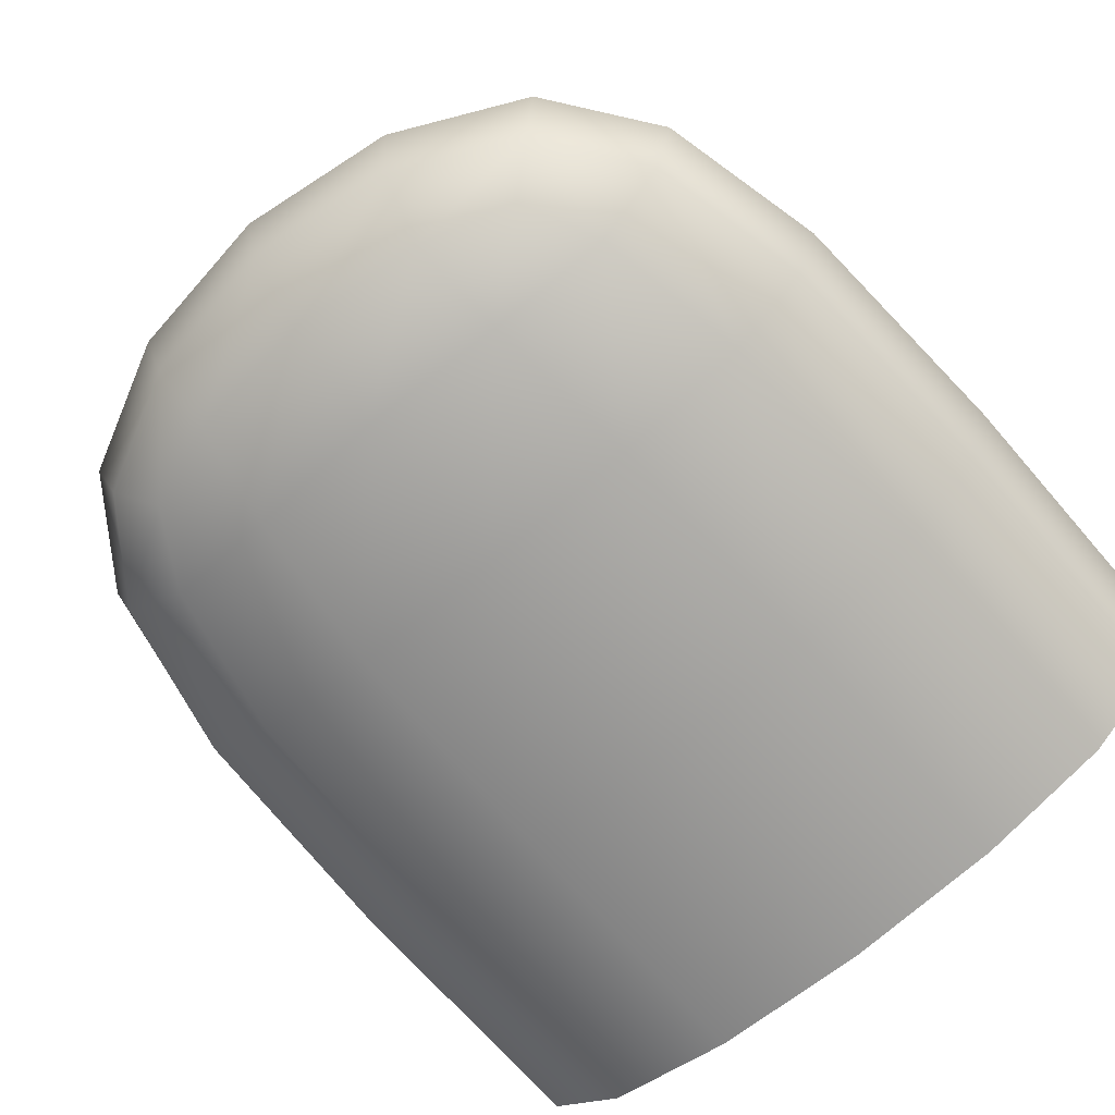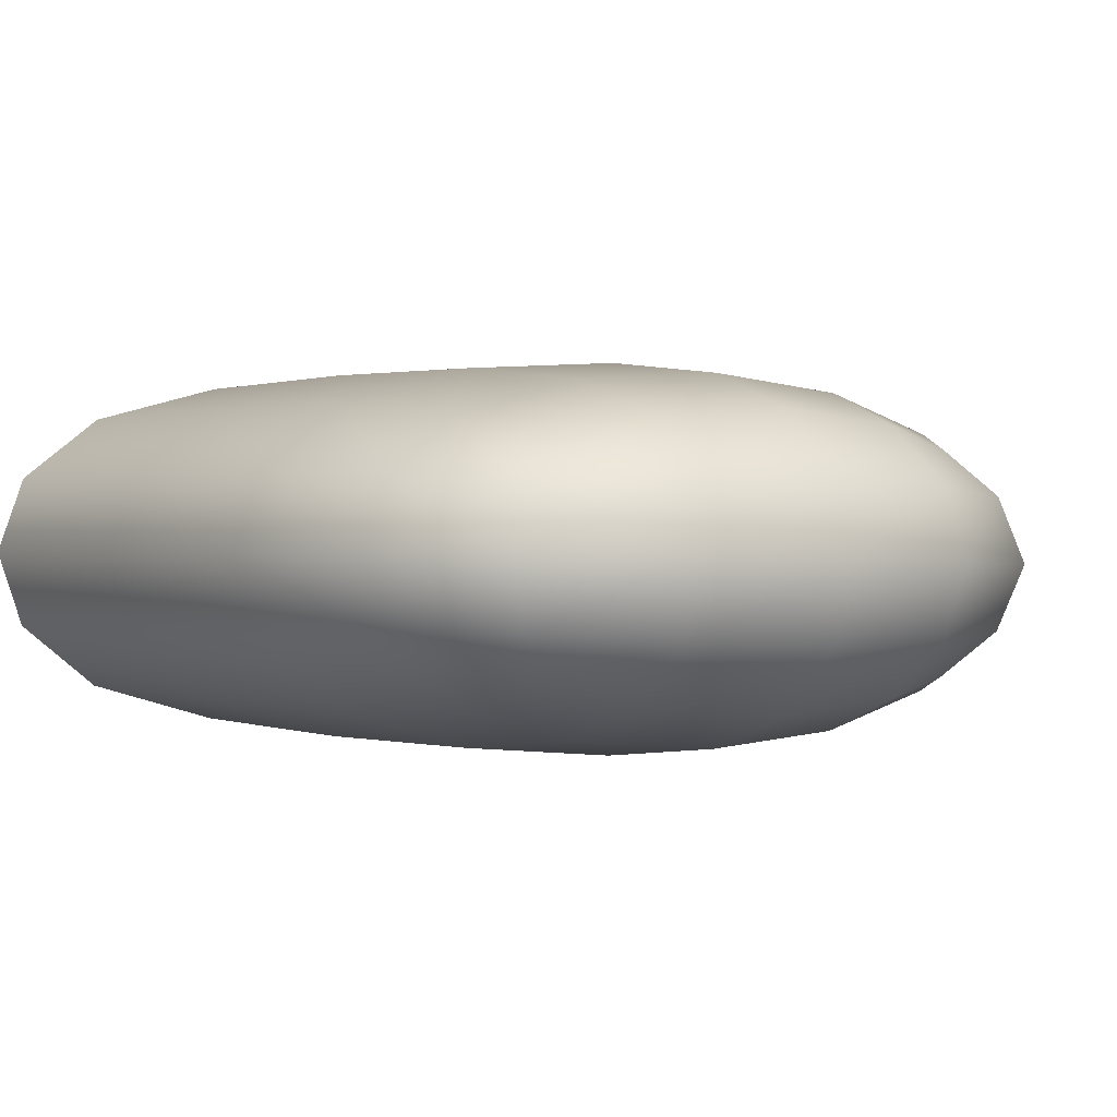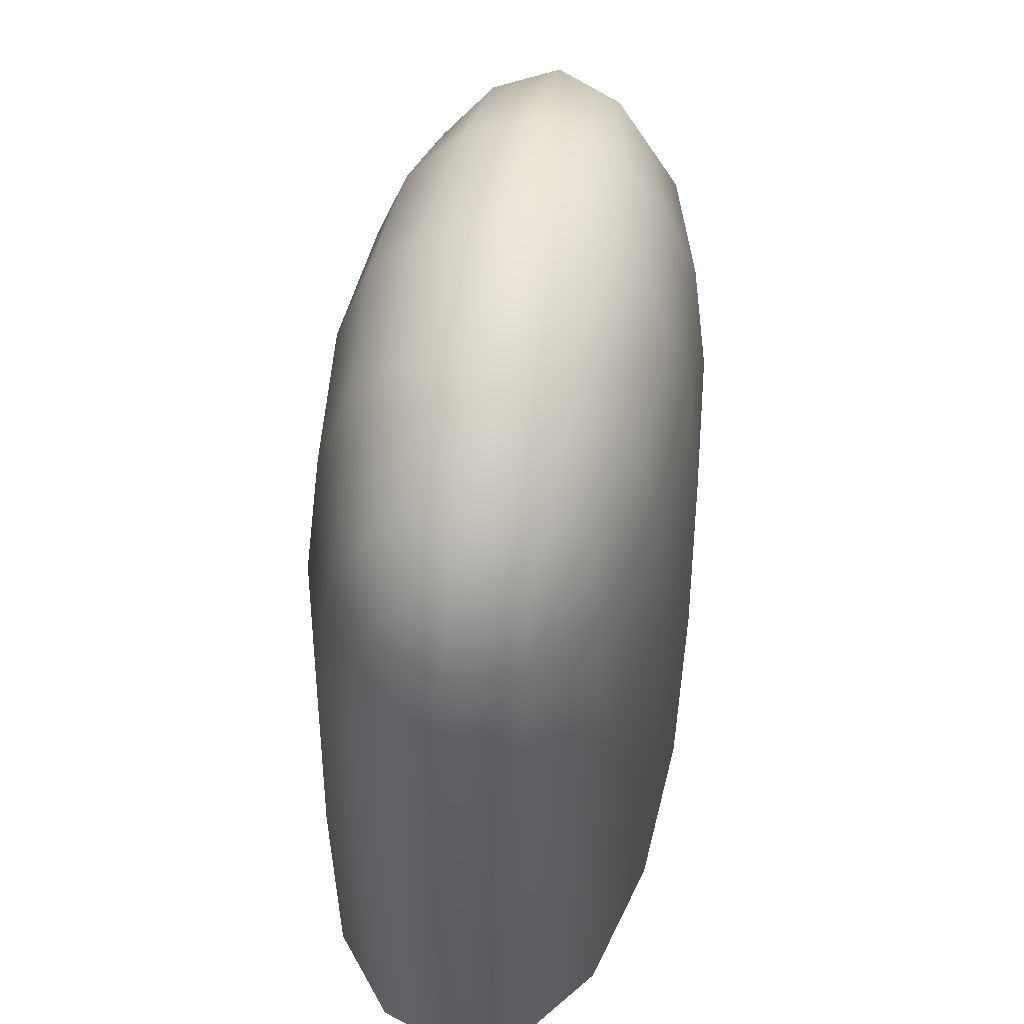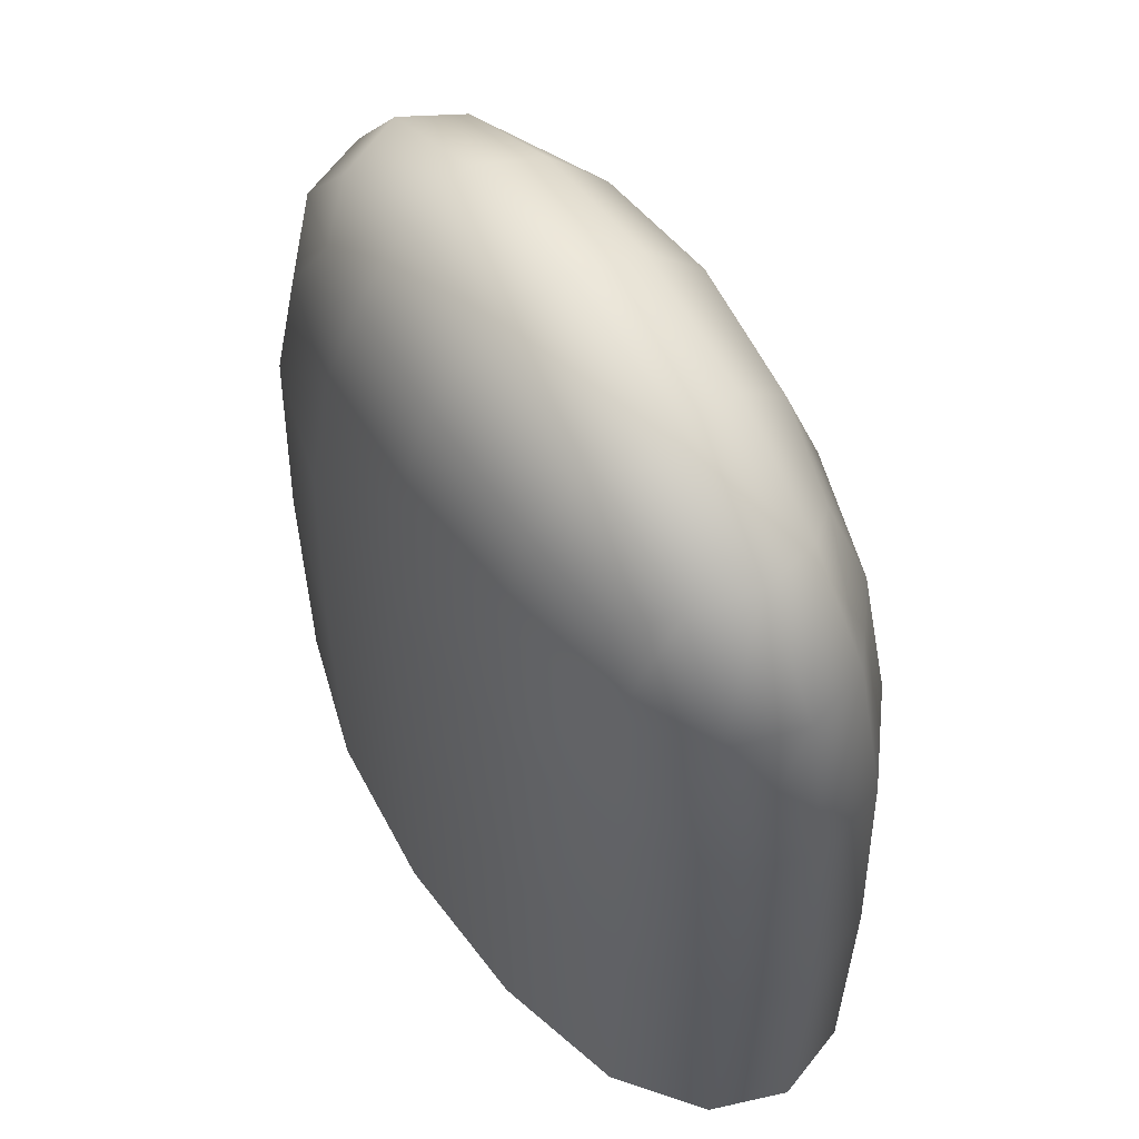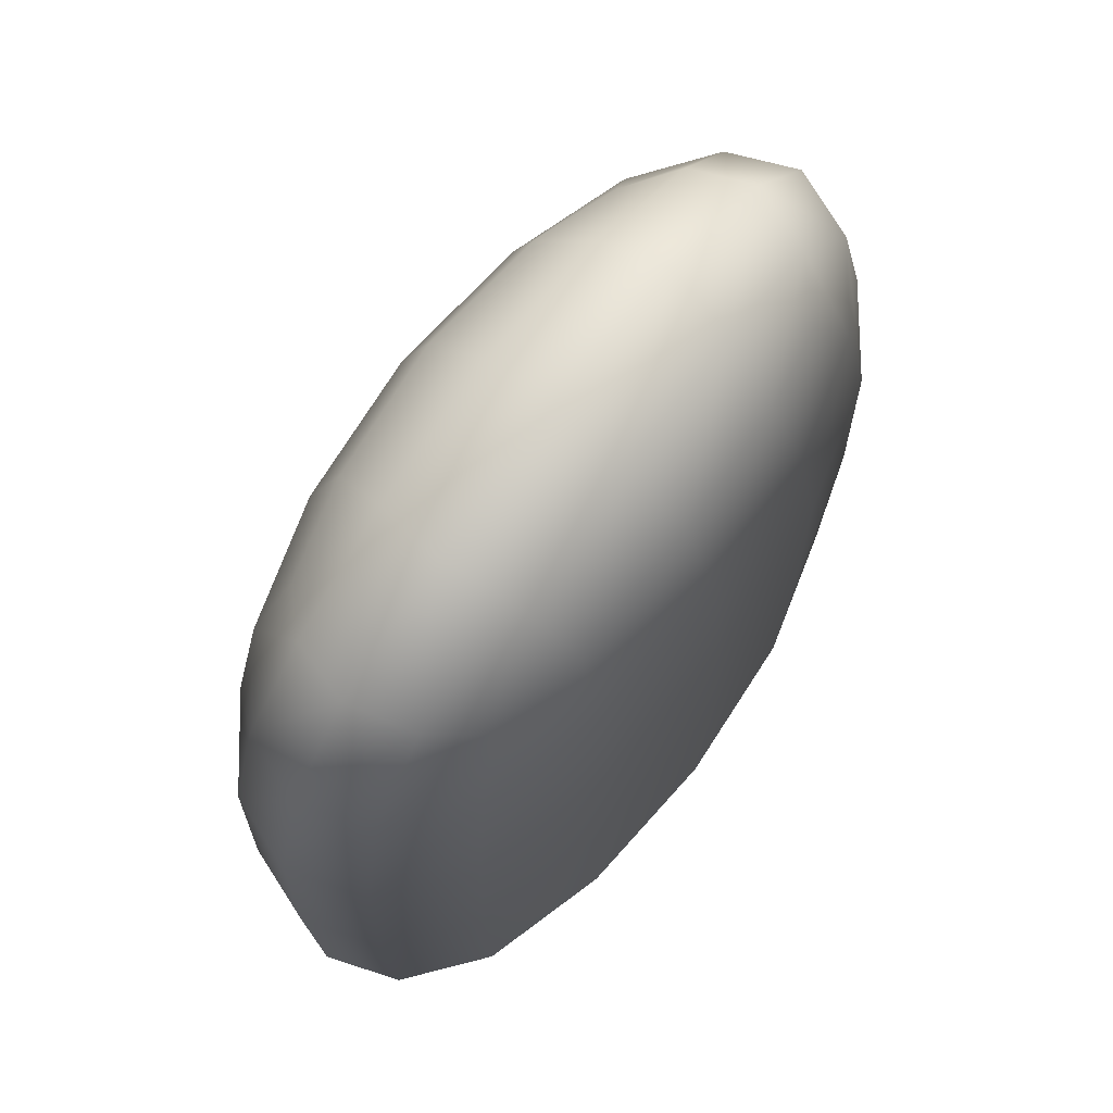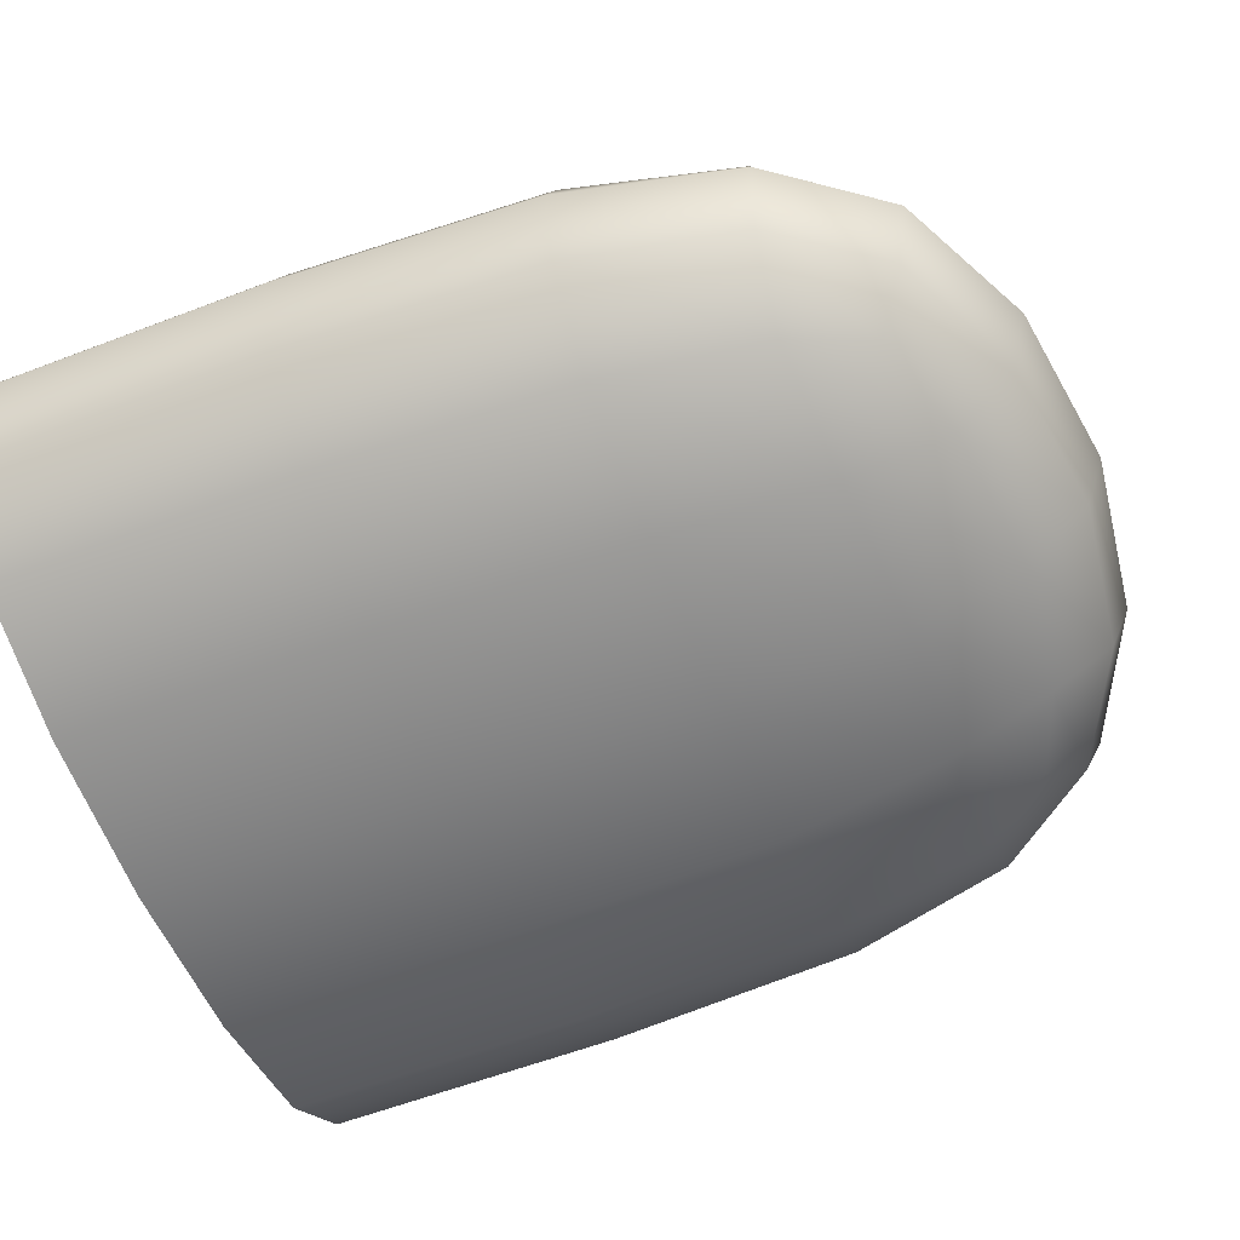
<metadata>
{"format":"obj","ext":"obj","renderer":"f3d","projection":"perspective","resolution":1024,"background":"white","views":[{"elev":-69.2,"azim":-139.2,"up":"+Z"},{"elev":0.6,"azim":146.6,"up":"+Z"},{"elev":55.2,"azim":98.8,"up":"+Y"},{"elev":58.5,"azim":56.8,"up":"+Y"},{"elev":74.1,"azim":-53.3,"up":"+Y"},{"elev":-58.6,"azim":111.6,"up":"+Z"}]}
</metadata>
<code>
g default
v 0.186 0.5007 -0.06993
v -0.1388 0.5007 -0.0743
v 0.1839 0.5007 0.08384
v -0.1409 0.5007 0.07947
v -0.1883 0.3356 -0.09854
v 0.02388 0.5355 -0.09234
v 0.2277 0.5355 0.007532
v -0.1826 0.5355 0.002009
v 0.02126 0.5355 0.1019
v 0.2334 0.3356 0.1081
v -0.191 0.3356 0.1024
v 0.2361 0.3356 -0.09283
v 0.02441 0.3387 -0.1323
v 0.02257 0.5966 0.004771
v 0.02072 0.3387 0.1419
v -0.267 0.3387 0.000872
v 0.3121 0.3387 0.008669
v 0.02448 -0.05143 -0.1368
v 0.2432 -0.05143 -0.09607
v -0.1953 -0.05143 -0.102
v 0.02066 -0.05143 0.1463
v 0.2404 -0.05143 0.1115
v -0.1981 -0.05143 0.1056
v -0.2764 -0.05143 0.000746
v 0.3215 -0.05143 0.008796
v 0.2148 0.4469 -0.08309
v 0.1201 0.524 -0.08436
v 0.2142 0.524 -0.03827
v 0.02328 0.5812 -0.04818
v 0.1344 0.5812 0.006276
v -0.1678 0.524 -0.04341
v -0.08927 0.5812 0.003265
v 0.02185 0.5812 0.05772
v -0.1691 0.524 0.04781
v -0.07498 0.524 0.0939
v 0.213 0.524 0.05295
v 0.1177 0.524 0.0965
v 0.2124 0.4469 0.09777
v 0.0209 0.4595 0.1285
v 0.1366 0.3372 0.1342
v -0.1697 0.4469 0.09263
v -0.09487 0.3372 0.1311
v -0.2483 0.3372 0.05591
v -0.2388 0.4595 0.001252
v -0.2469 0.3372 -0.05365
v 0.2935 0.3372 -0.04637
v 0.2839 0.4595 0.008289
v 0.292 0.3372 0.06319
v 0.02448 0.1585 -0.1368
v 0.2432 0.1585 -0.09607
v 0.1439 -0.05143 -0.1257
v -0.1953 0.1585 -0.102
v -0.09524 -0.05143 -0.1289
v 0.2404 0.1585 0.1115
v 0.02066 0.1585 0.1463
v 0.1404 -0.05143 0.1385
v -0.1981 0.1585 0.1056
v -0.0988 -0.05143 0.1353
v -0.2764 0.1585 0.000746
v -0.2557 -0.05143 -0.0556
v -0.2572 -0.05143 0.05763
v 0.3215 0.1585 0.008796
v 0.3008 -0.05143 0.06514
v 0.3024 -0.05143 -0.04809
v -0.09142 0.3372 -0.1247
v 0.02423 0.4595 -0.1189
v -0.1672 0.4469 -0.08823
v -0.07255 0.524 -0.08696
v 0.14 0.3372 -0.1216
v -0.07996 0.4532 -0.112
v 0.1282 0.4532 -0.1092
v 0.1273 0.5668 -0.0431
v -0.08085 0.5668 -0.04591
v -0.08218 0.5668 0.05265
v 0.126 0.5668 0.05545
v 0.1251 0.4532 0.1215
v -0.08307 0.4532 0.1187
v -0.2217 0.4532 0.05077
v -0.2204 0.4532 -0.04779
v 0.2668 0.4532 -0.04123
v 0.2655 0.4532 0.05733
v 0.1439 0.1585 -0.1257
v -0.09524 0.1585 -0.1289
v 0.1404 0.1585 0.1385
v -0.0988 0.1585 0.1353
v -0.2557 0.1585 -0.0556
v -0.2572 0.1585 0.05763
v 0.3008 0.1585 0.06514
v 0.3024 0.1585 -0.04809
g GrumpusRFrontTooth
f 13 65 70 66
f 65 5 67 70
f 70 67 2 68
f 66 70 68 6
f 12 69 71 26
f 69 13 66 71
f 71 66 6 27
f 26 71 27 1
f 1 27 72 28
f 27 6 29 72
f 72 29 14 30
f 28 72 30 7
f 6 68 73 29
f 68 2 31 73
f 73 31 8 32
f 29 73 32 14
f 14 32 74 33
f 32 8 34 74
f 74 34 4 35
f 33 74 35 9
f 7 30 75 36
f 30 14 33 75
f 75 33 9 37
f 36 75 37 3
f 3 37 76 38
f 37 9 39 76
f 76 39 15 40
f 38 76 40 10
f 9 35 77 39
f 35 4 41 77
f 77 41 11 42
f 39 77 42 15
f 16 43 78 44
f 43 11 41 78
f 78 41 4 34
f 44 78 34 8
f 5 45 79 67
f 45 16 44 79
f 79 44 8 31
f 67 79 31 2
f 17 46 80 47
f 46 12 26 80
f 80 26 1 28
f 47 80 28 7
f 10 48 81 38
f 48 17 47 81
f 81 47 7 36
f 38 81 36 3
f 13 69 82 49
f 69 12 50 82
f 82 50 19 51
f 49 82 51 18
f 5 65 83 52
f 65 13 49 83
f 83 49 18 53
f 52 83 53 20
f 10 40 84 54
f 40 15 55 84
f 84 55 21 56
f 54 84 56 22
f 15 42 85 55
f 42 11 57 85
f 85 57 23 58
f 55 85 58 21
f 16 45 86 59
f 45 5 52 86
f 86 52 20 60
f 59 86 60 24
f 11 43 87 57
f 43 16 59 87
f 87 59 24 61
f 57 87 61 23
f 17 48 88 62
f 48 10 54 88
f 88 54 22 63
f 62 88 63 25
f 12 46 89 50
f 46 17 62 89
f 89 62 25 64
f 50 89 64 19

</code>
